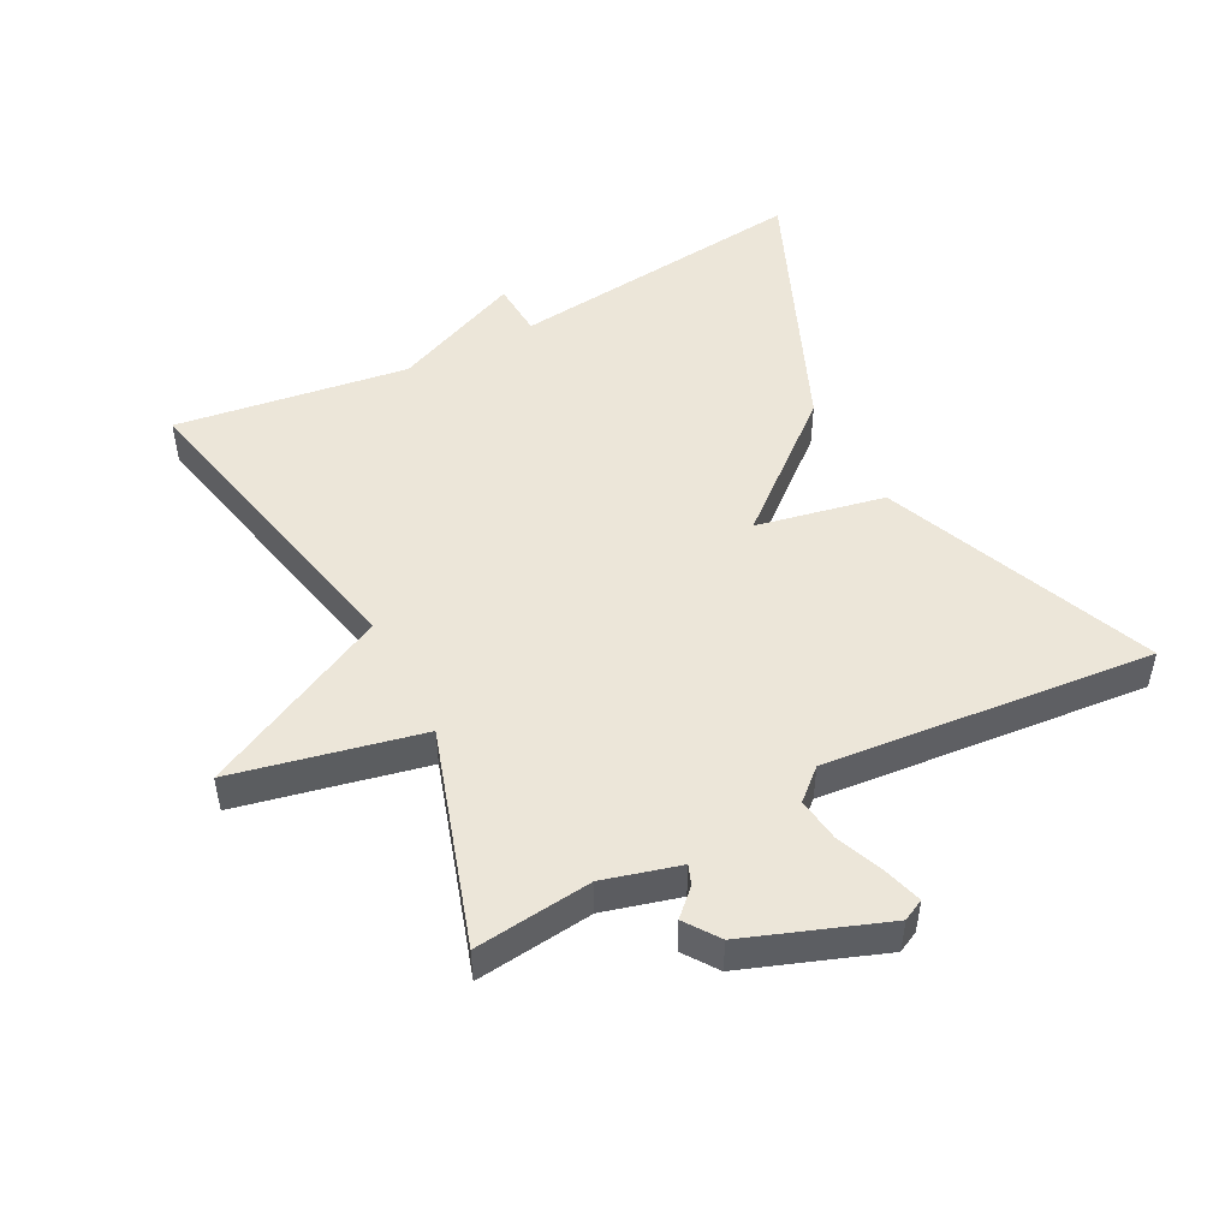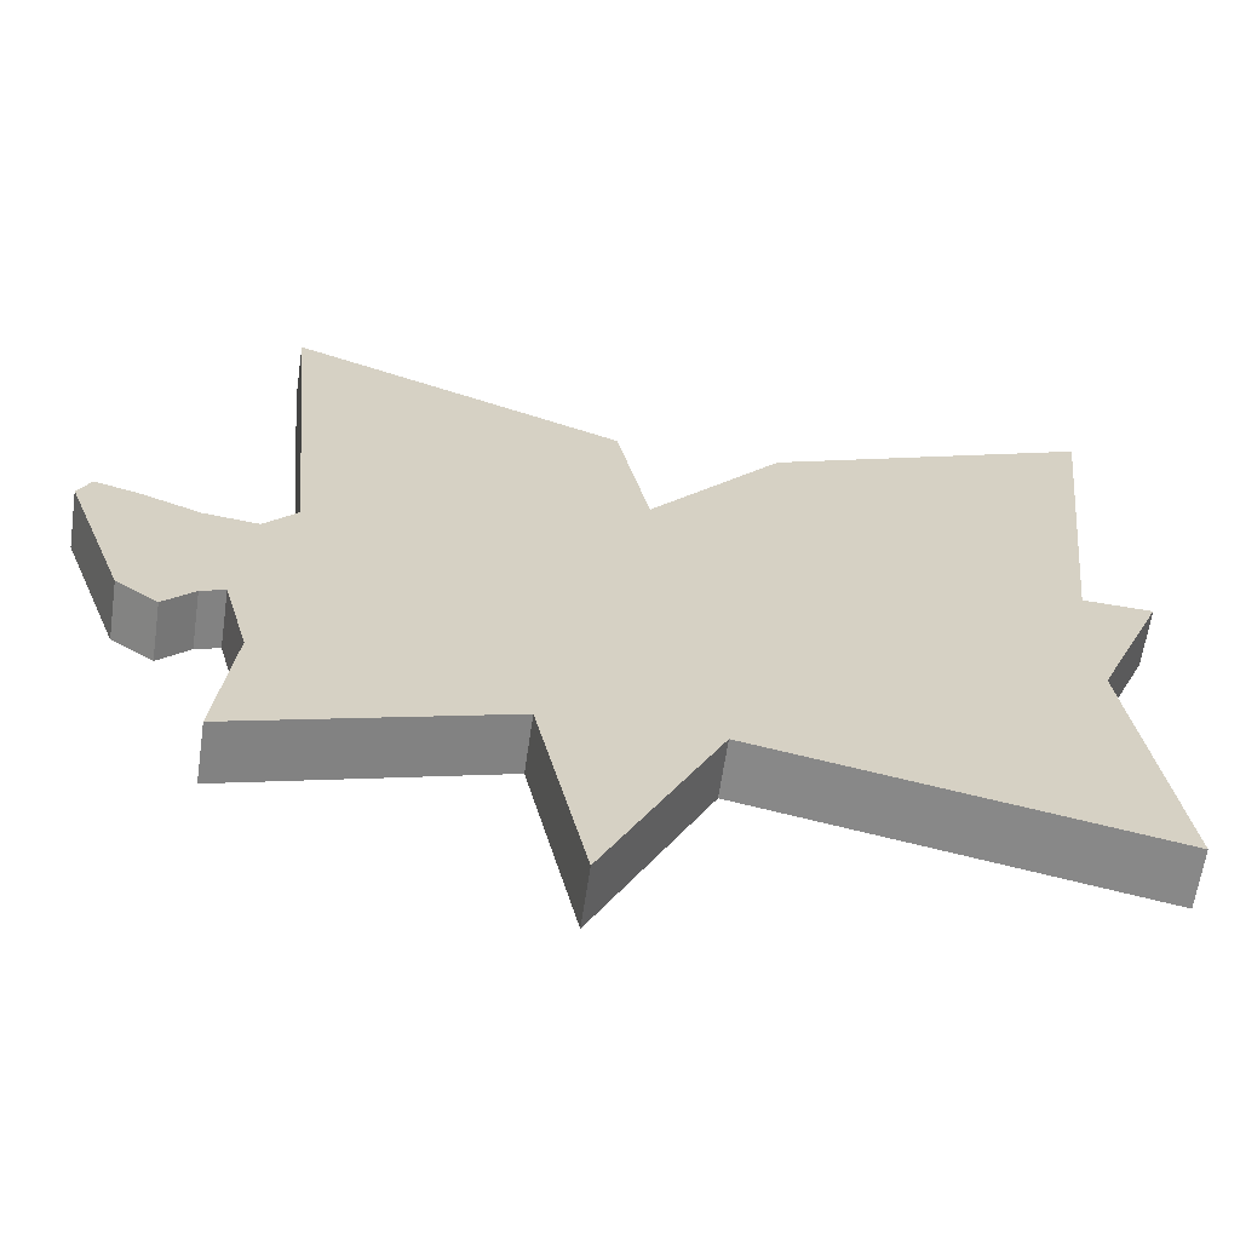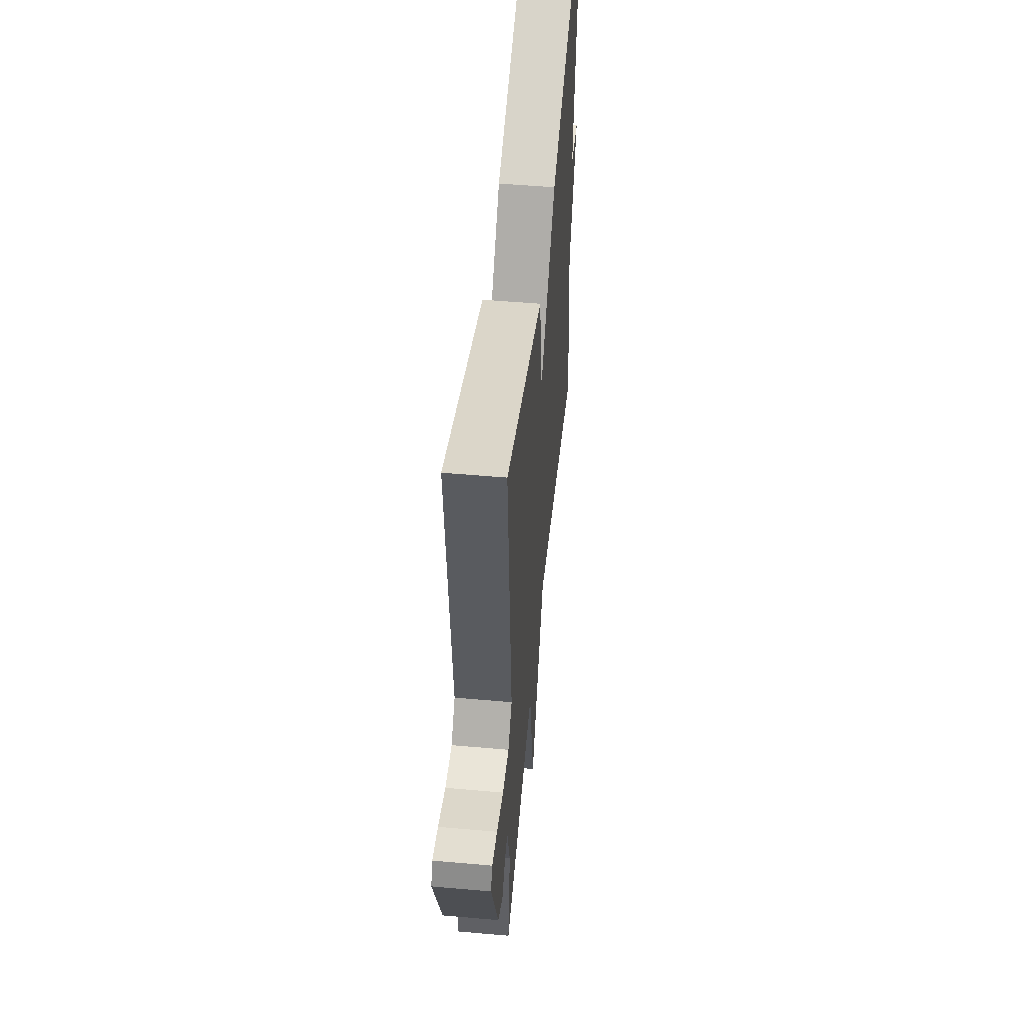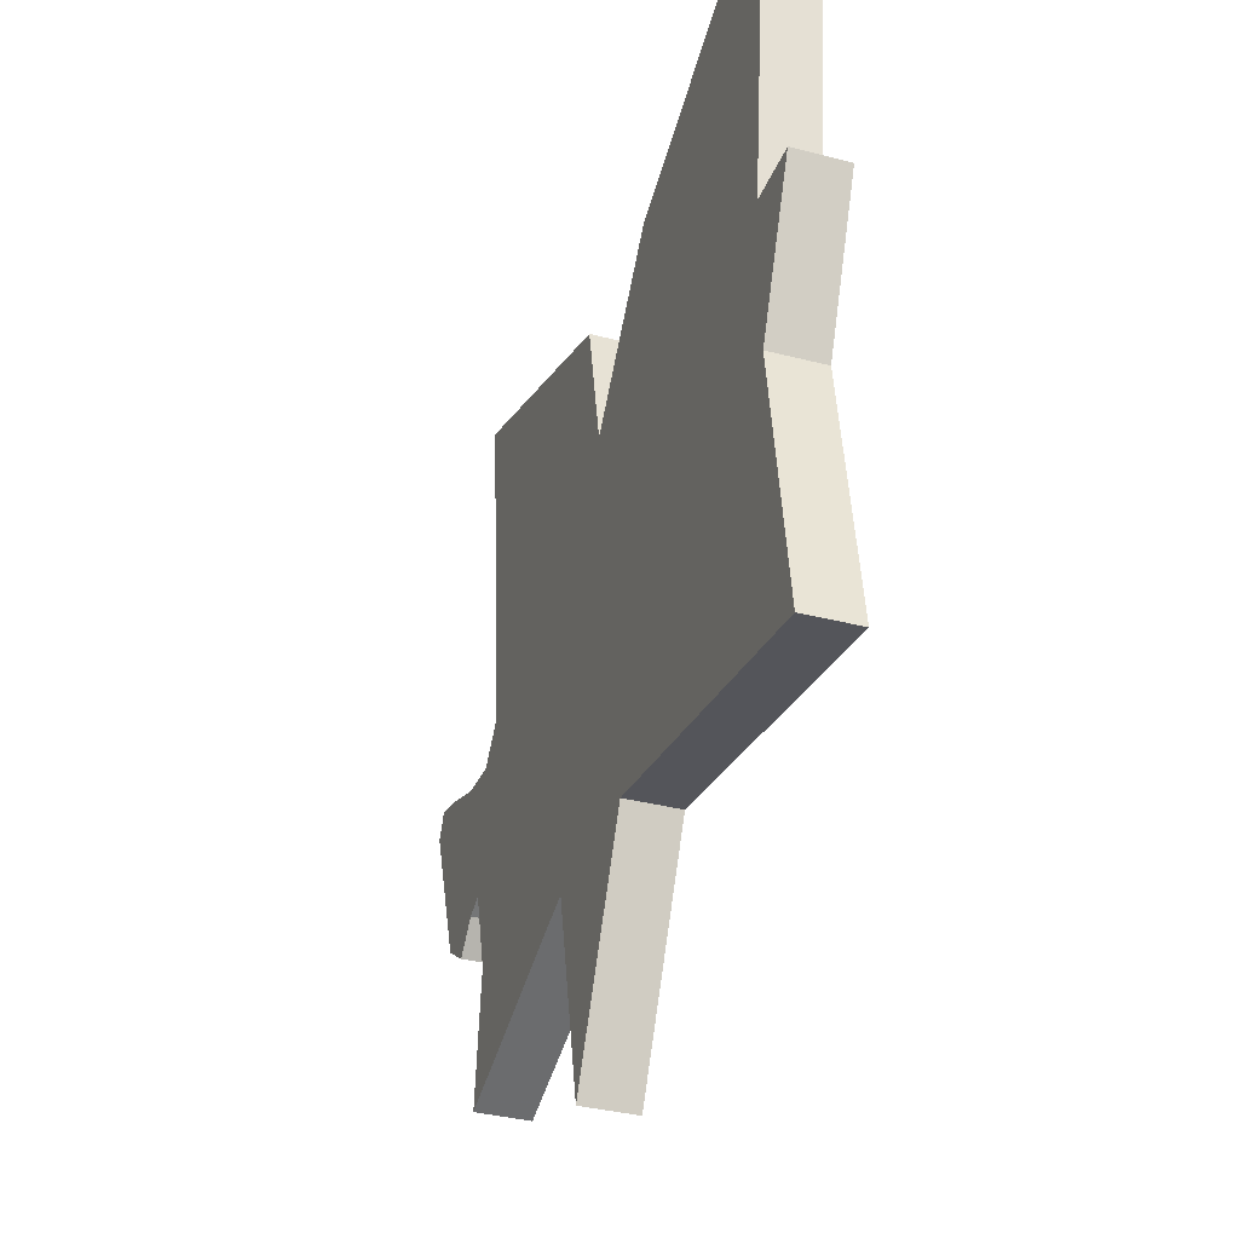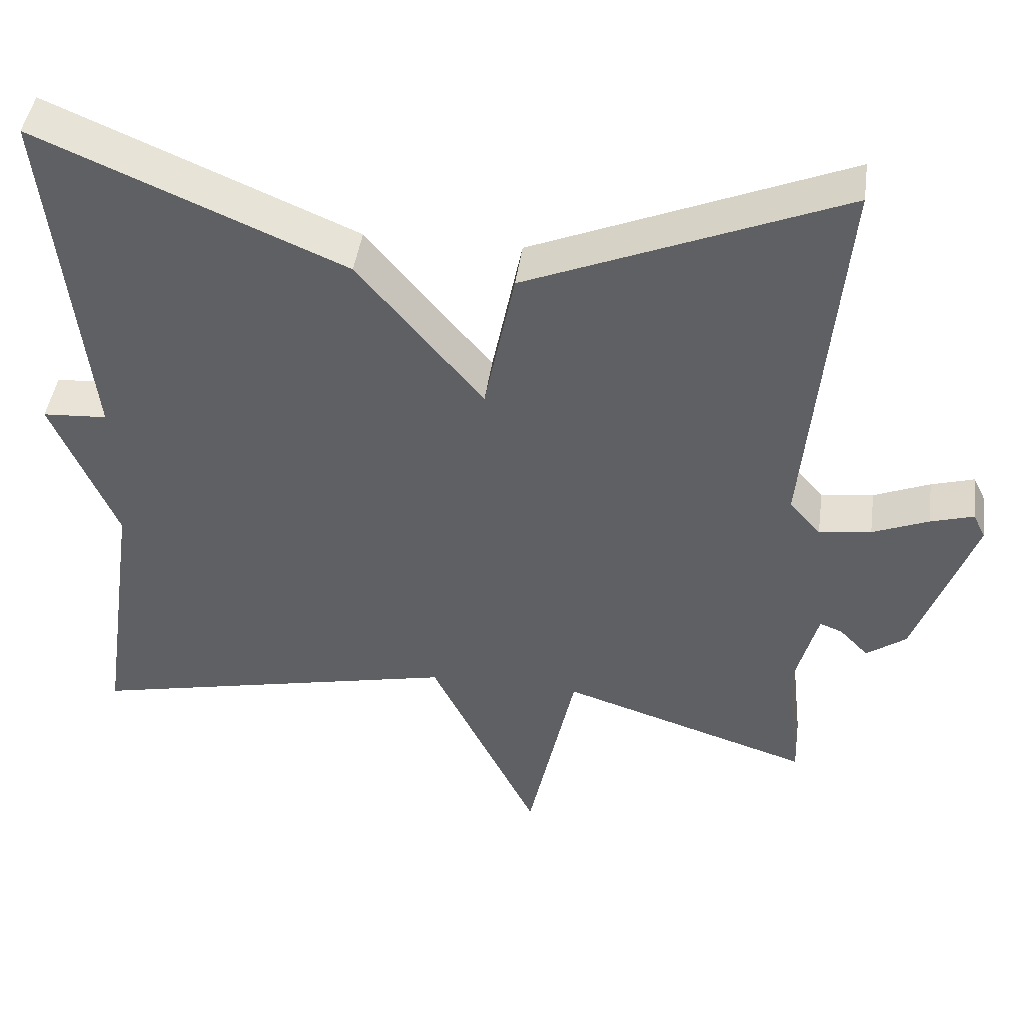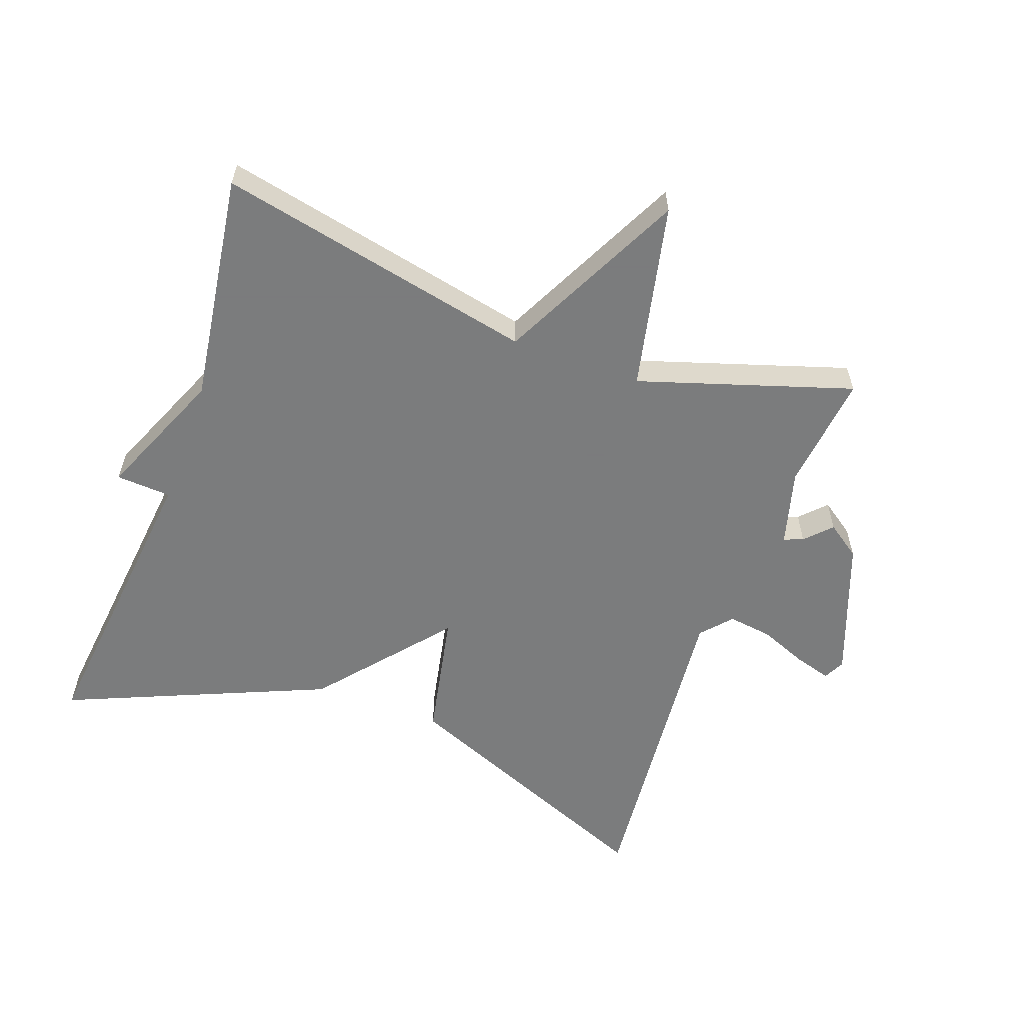
<metadata>
{"format":"obj","ext":"obj","renderer":"f3d","projection":"perspective","resolution":1024,"background":"white","views":[{"elev":49.3,"azim":-117.5,"up":"+Y"},{"elev":-63.5,"azim":-8.3,"up":"+Z"},{"elev":51.9,"azim":-84.5,"up":"+Z"},{"elev":-36.5,"azim":71.4,"up":"+Z"},{"elev":44.2,"azim":-172.2,"up":"+Z"},{"elev":-58.6,"azim":160.1,"up":"+Y"}]}
</metadata>
<code>
v 0.5 0.07 -0.5
v 0.021 0.07 -0.398
v -0.118 0.07 -0.678
v -0.179 0.07 -0.398
v -0.5 0.07 -0.5
v -0.48 0.07 -0.324
v -0.511 0.07 -0.21
v -0.54 0.07 -0.221
v -0.577 0.07 -0.259
v -0.628 0.07 -0.223
v -0.704 0.07 -0.016
v -0.688 0.07 0.016
v -0.633 0.07 0
v -0.561 0.07 -0.029
v -0.494 0.07 -0.038
v -0.454 0.07 0.007
v -0.5 0.07 0.5
v -0.094 0.07 0.333
v -0.055 0.07 0.141
v 0.106 0.07 0.333
v 0.5 0.07 0.5
v 0.45 0.07 0.048
v 0.533 0.07 0.043
v 0.45 0.07 -0.152
v 0.5 0 -0.5
v 0.021 0 -0.398
v -0.118 0 -0.678
v -0.179 0 -0.398
v -0.5 0 -0.5
v -0.48 0 -0.324
v -0.511 0 -0.21
v -0.54 0 -0.221
v -0.577 0 -0.259
v -0.628 0 -0.223
v -0.704 0 -0.016
v -0.688 0 0.016
v -0.633 0 0
v -0.561 0 -0.029
v -0.494 0 -0.038
v -0.454 0 0.007
v -0.5 0 0.5
v -0.094 0 0.333
v -0.055 0 0.141
v 0.106 0 0.333
v 0.5 0 0.5
v 0.45 0 0.048
v 0.533 0 0.043
v 0.45 0 -0.152
f 22 23 24
f 19 20 21 22
f 19 22 24
f 16 17 18 19
f 24 1 2
f 19 24 2
f 16 19 2
f 15 16 2
f 12 13 14
f 11 12 14
f 10 11 14
f 9 10 14
f 8 9 14
f 7 8 14 15
f 6 7 15 2
f 4 5 6
f 2 3 4
f 2 4 6
f 48 47 46
f 46 45 44 43
f 48 46 43
f 43 42 41 40
f 26 25 48
f 26 48 43
f 26 43 40
f 26 40 39
f 38 37 36
f 38 36 35
f 38 35 34
f 38 34 33
f 38 33 32
f 39 38 32 31
f 26 39 31 30
f 30 29 28
f 28 27 26
f 30 28 26
f 1 25 26 2
f 2 26 27 3
f 3 27 28 4
f 4 28 29 5
f 5 29 30 6
f 6 30 31 7
f 7 31 32 8
f 8 32 33 9
f 9 33 34 10
f 10 34 35 11
f 11 35 36 12
f 12 36 37 13
f 13 37 38 14
f 14 38 39 15
f 15 39 40 16
f 16 40 41 17
f 17 41 42 18
f 18 42 43 19
f 19 43 44 20
f 20 44 45 21
f 21 45 46 22
f 22 46 47 23
f 23 47 48 24
f 24 48 25 1

</code>
